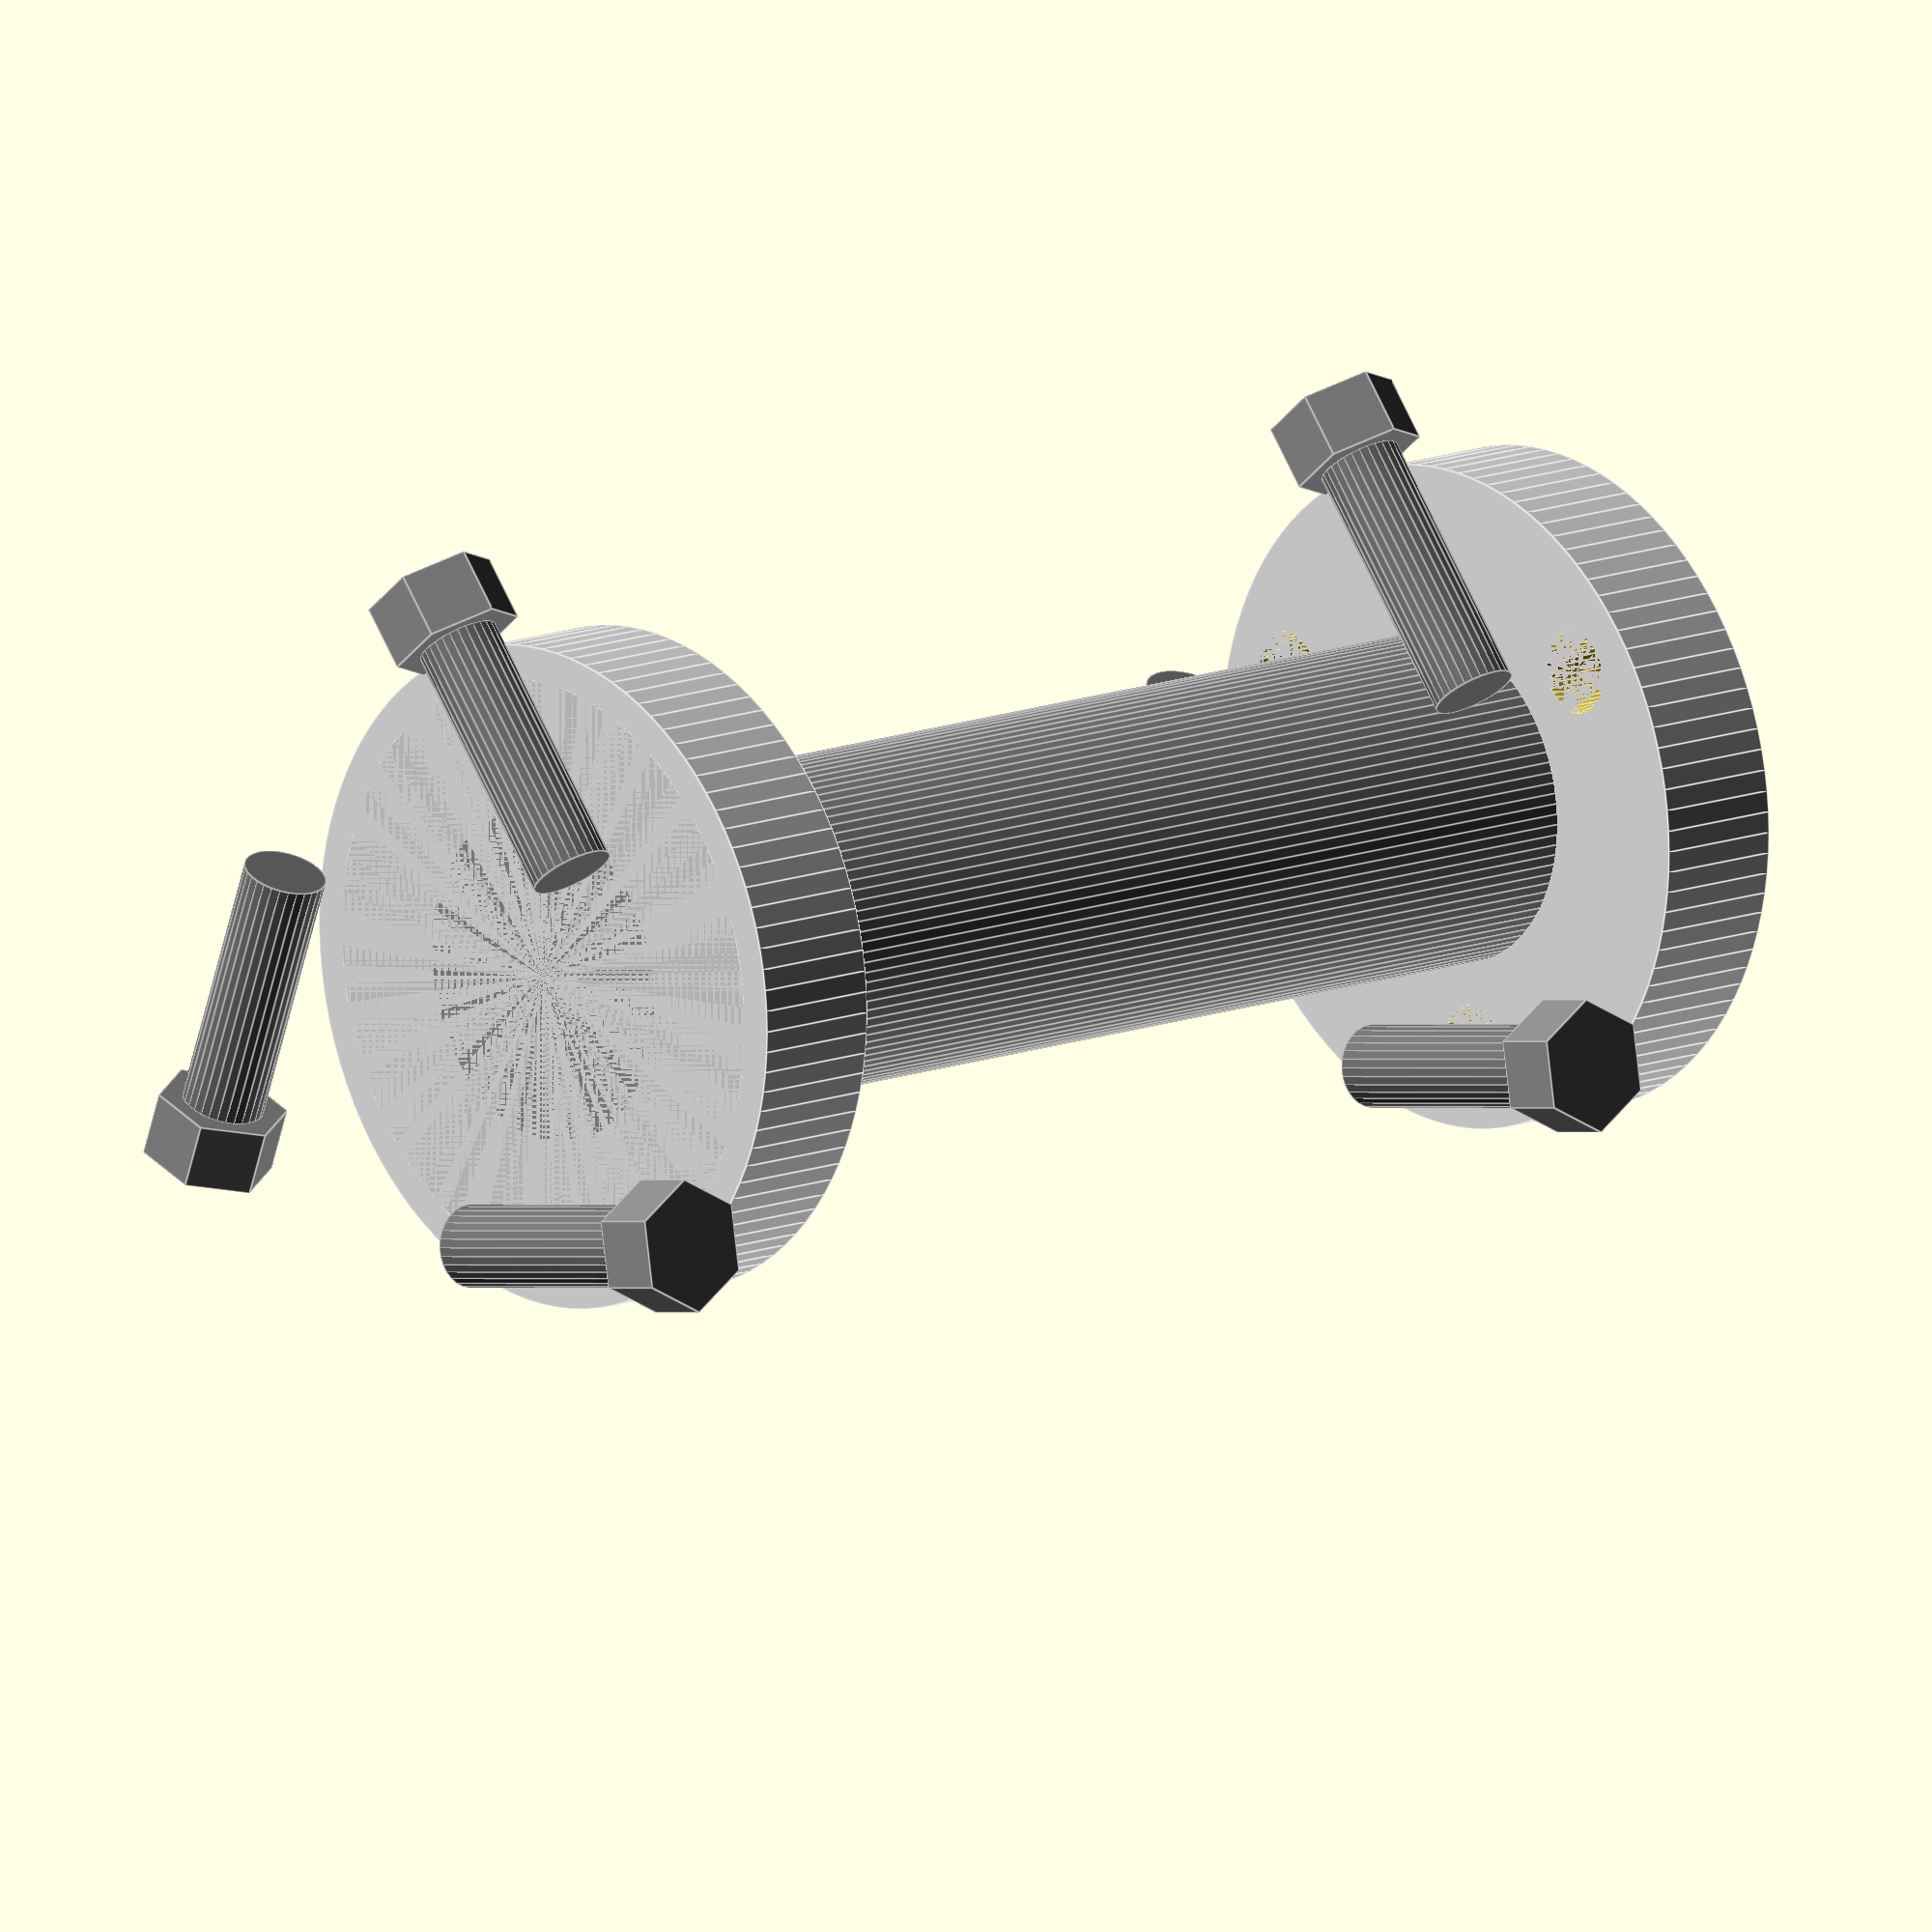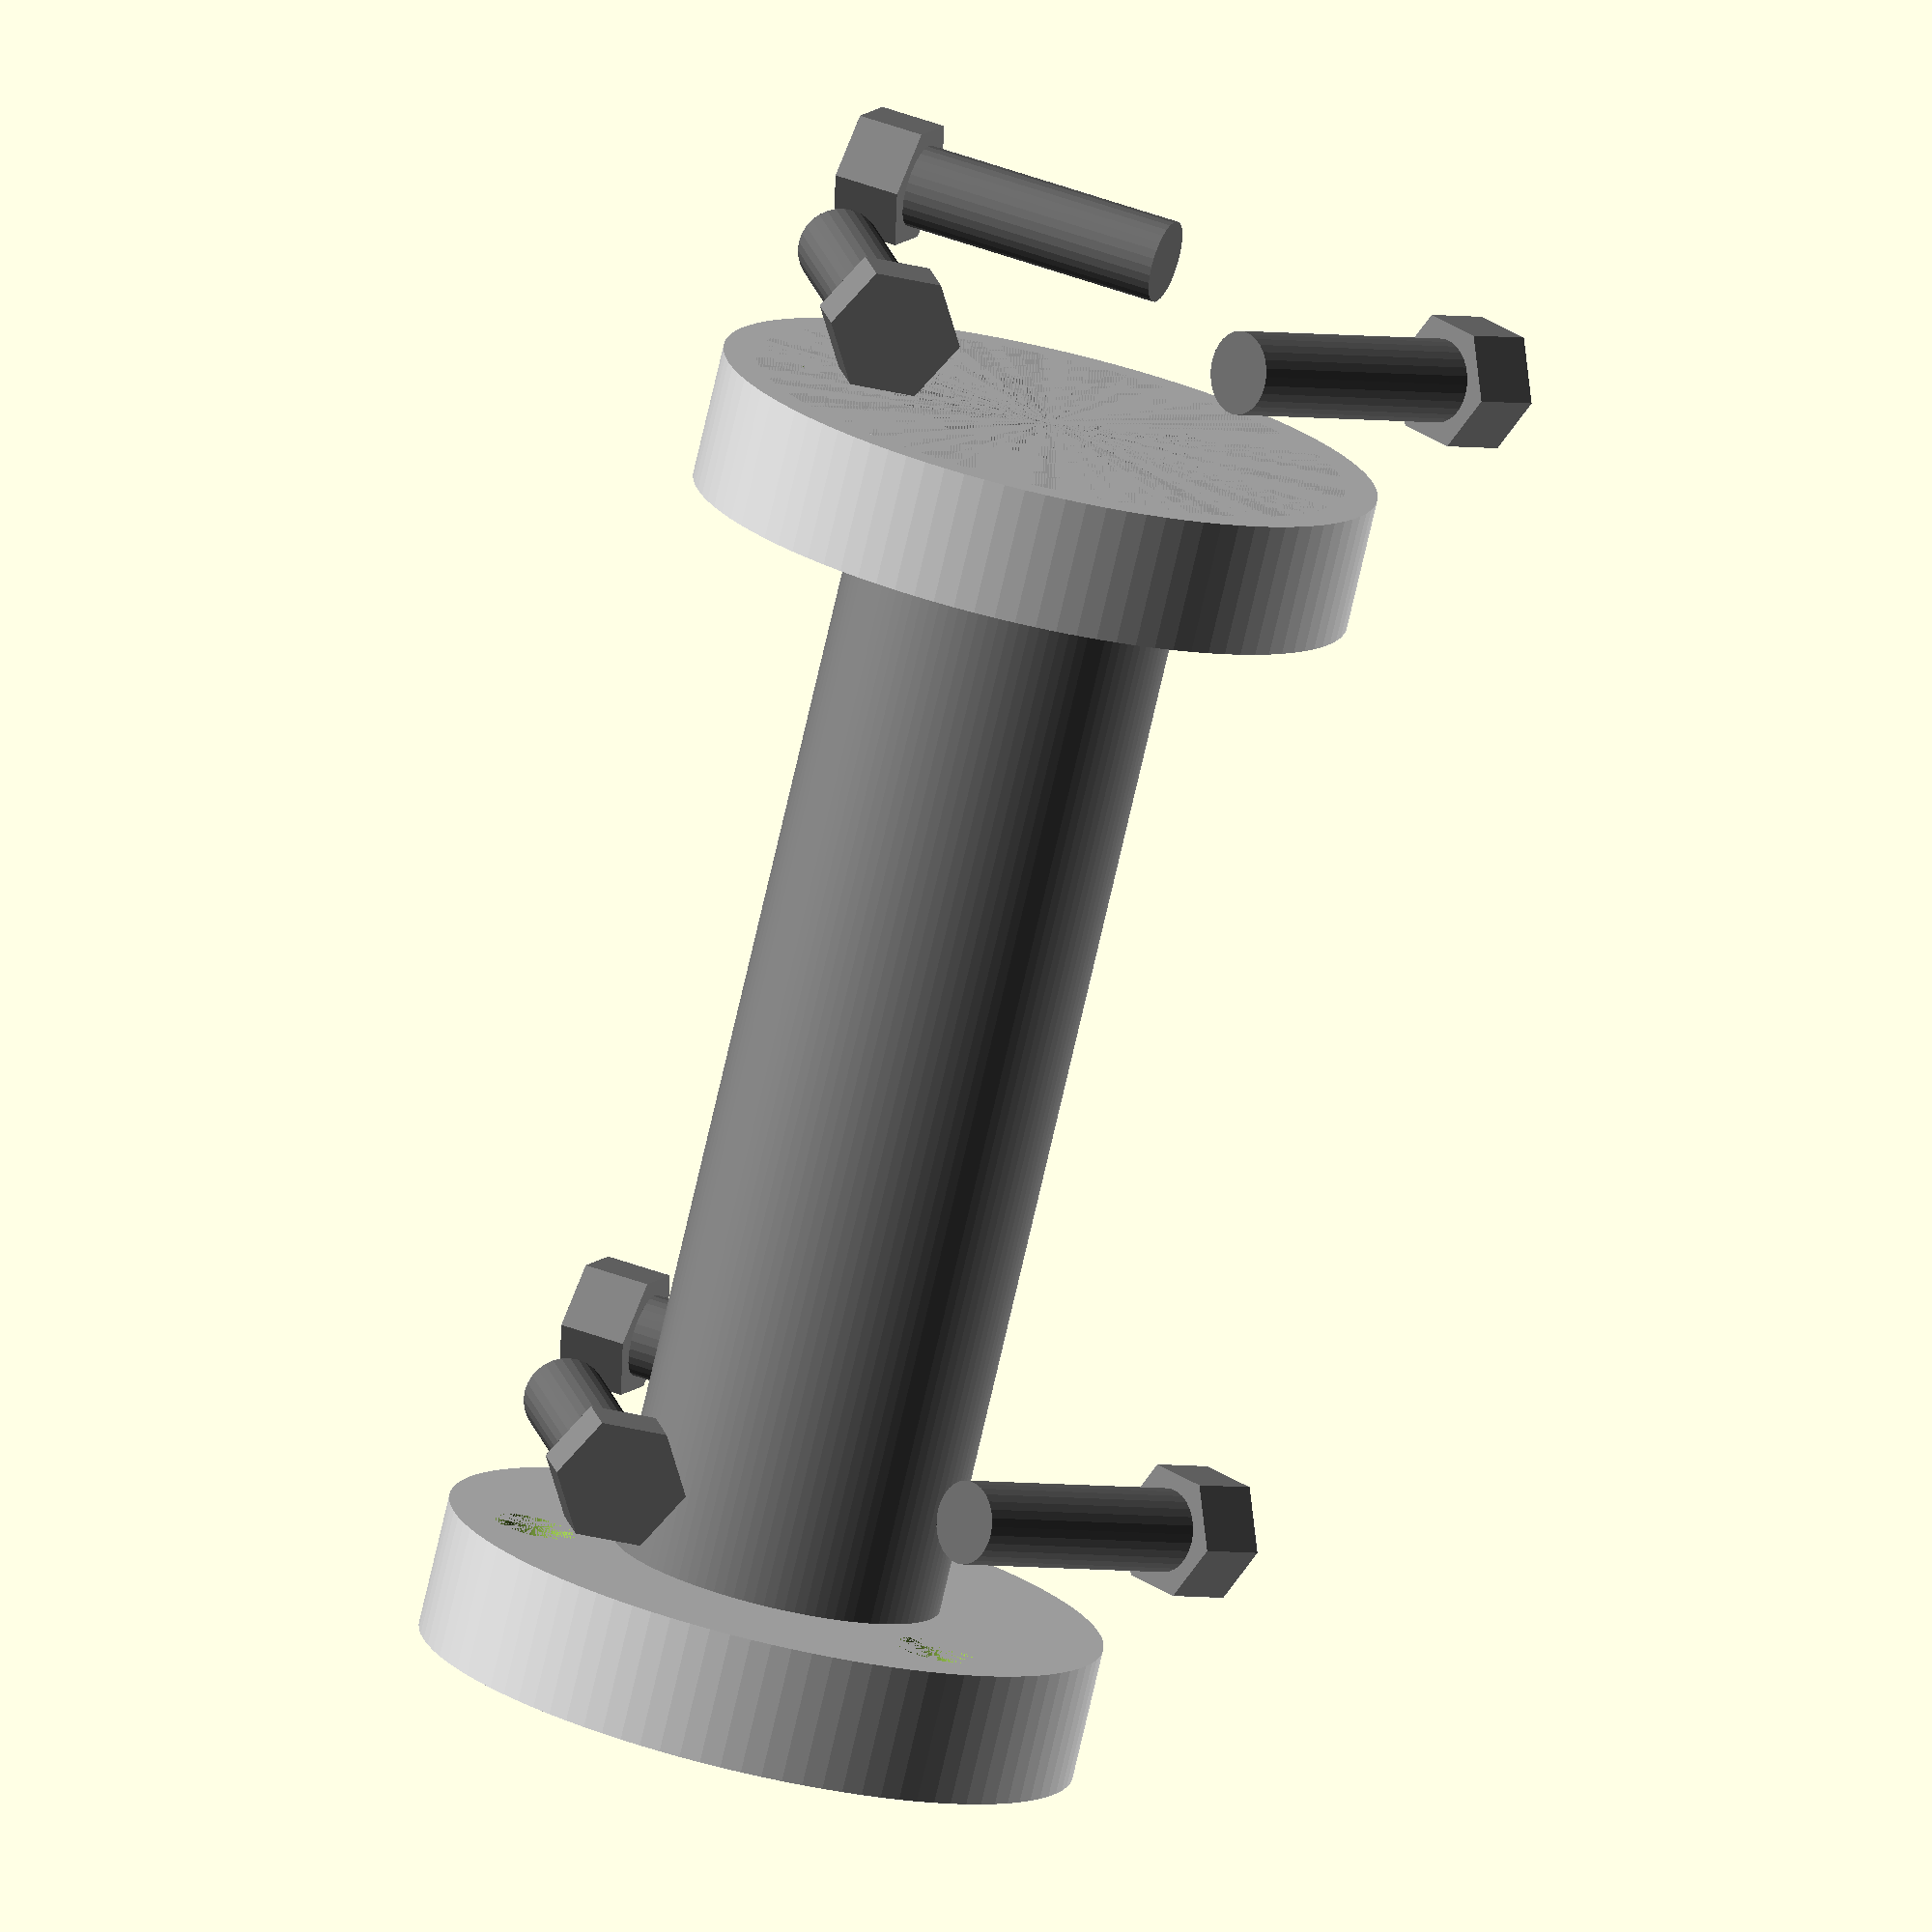
<openscad>

// Parameters
shaft_d = 20;
shaft_l = 80;

flange_d = 40;
flange_th = 8;
flange_hole_d = 5;
flange_hole_r = 15;

spacer_d = 36;
spacer_th = 2;

bolt_d = 5;
bolt_l = 16;
nut_d = 8;
nut_th = 4;

// Modules
module central_cylindrical_shaft() {
    color("gray") cylinder(d=shaft_d, h=shaft_l, $fn=100);
}

module flange_disc() {
    difference() {
        color("lightgray") cylinder(d=flange_d, h=flange_th, $fn=100);
        for (i = [0:2]) {
            angle = i * 120;
            translate([flange_hole_r * cos(angle), flange_hole_r * sin(angle), 0])
                cylinder(d=flange_hole_d, h=flange_th + 1, $fn=50);
        }
    }
}

module spacer_ring() {
    difference() {
        color("silver") cylinder(d=spacer_d, h=spacer_th, $fn=100);
        cylinder(d=shaft_d, h=spacer_th + 1, $fn=100);
    }
}

module bolt_with_nut() {
    union() {
        color("dimgray") cylinder(d=bolt_d, h=bolt_l, $fn=30);
        translate([0, 0, bolt_l])
            color("gray") cylinder(d=nut_d, h=nut_th, $fn=6);
    }
}

module flange_assembly(z_pos) {
    translate([0, 0, z_pos]) {
        flange_disc();
        for (i = [0:2]) {
            angle = i * 120;
            translate([flange_hole_r * cos(angle), flange_hole_r * sin(angle), -bolt_l + flange_th])
                rotate([90, 0, angle])
                    bolt_with_nut();
        }
    }
}

module spacer_at(z_pos) {
    translate([0, 0, z_pos]) spacer_ring();
}

// Assembly
module flexible_coupling() {
    union() {
        // Shaft
        translate([0, 0, 0]) central_cylindrical_shaft();

        // Left side
        spacer_at(0);
        flange_assembly(0);

        // Right side
        spacer_at(shaft_l - spacer_th);
        flange_assembly(shaft_l - flange_th);
    }
}

// Render the model
flexible_coupling();



</openscad>
<views>
elev=167.1 azim=39.7 roll=311.8 proj=o view=edges
elev=257.3 azim=189.9 roll=13.1 proj=o view=wireframe
</views>
